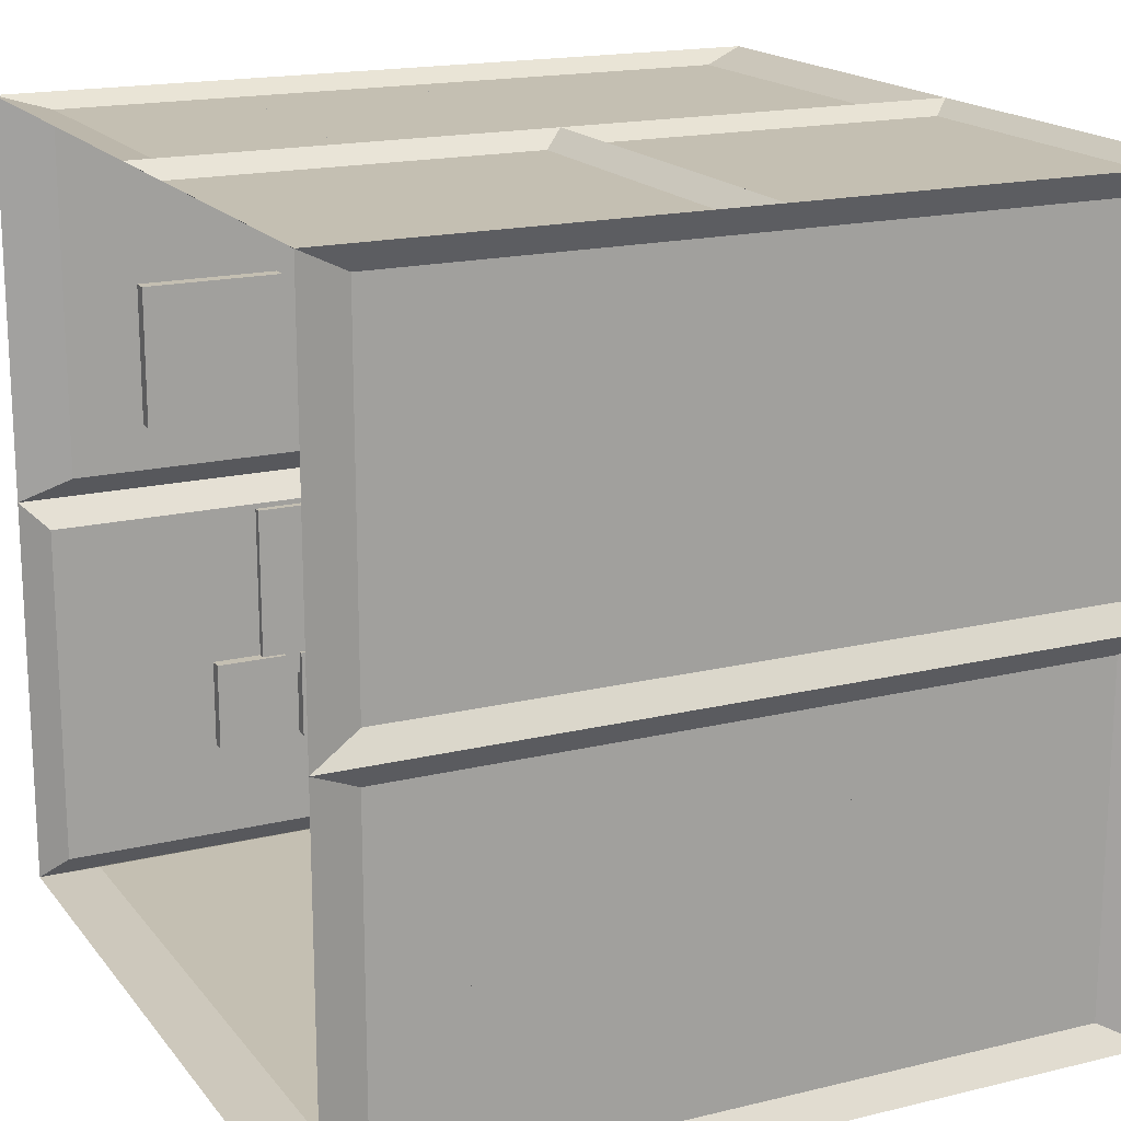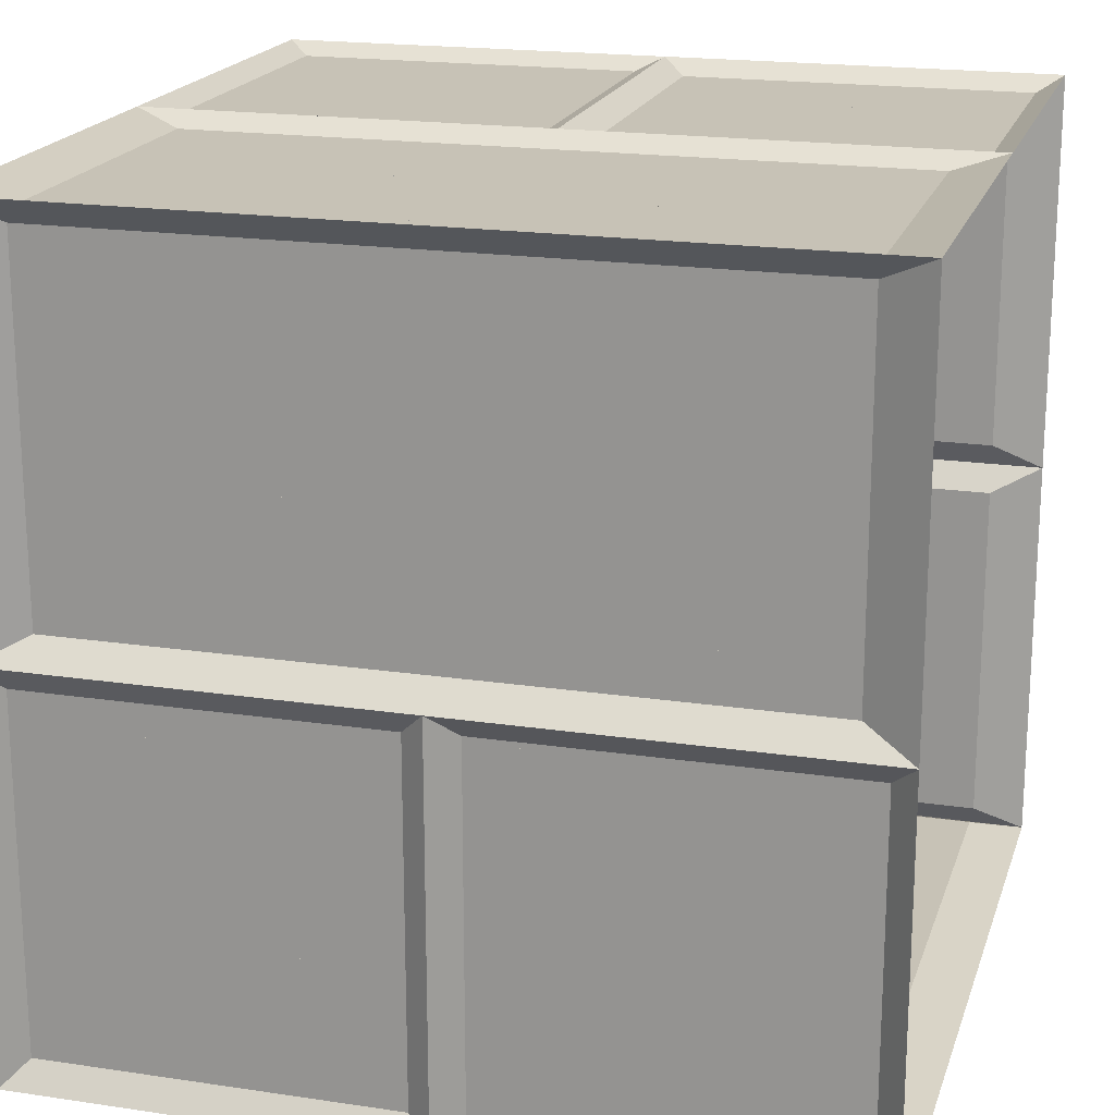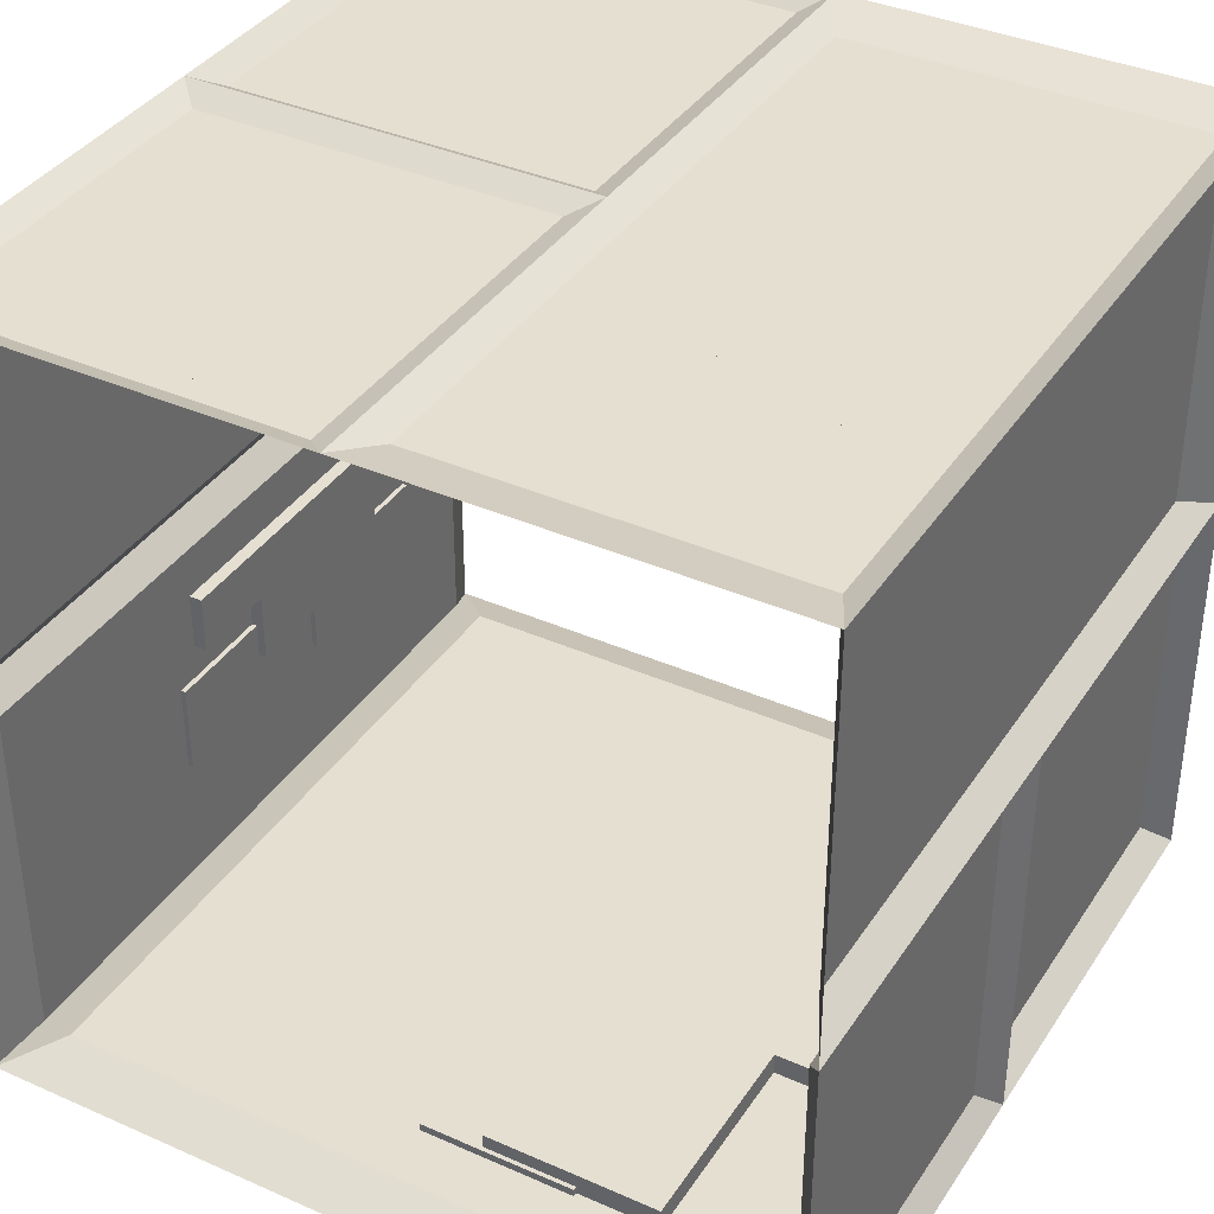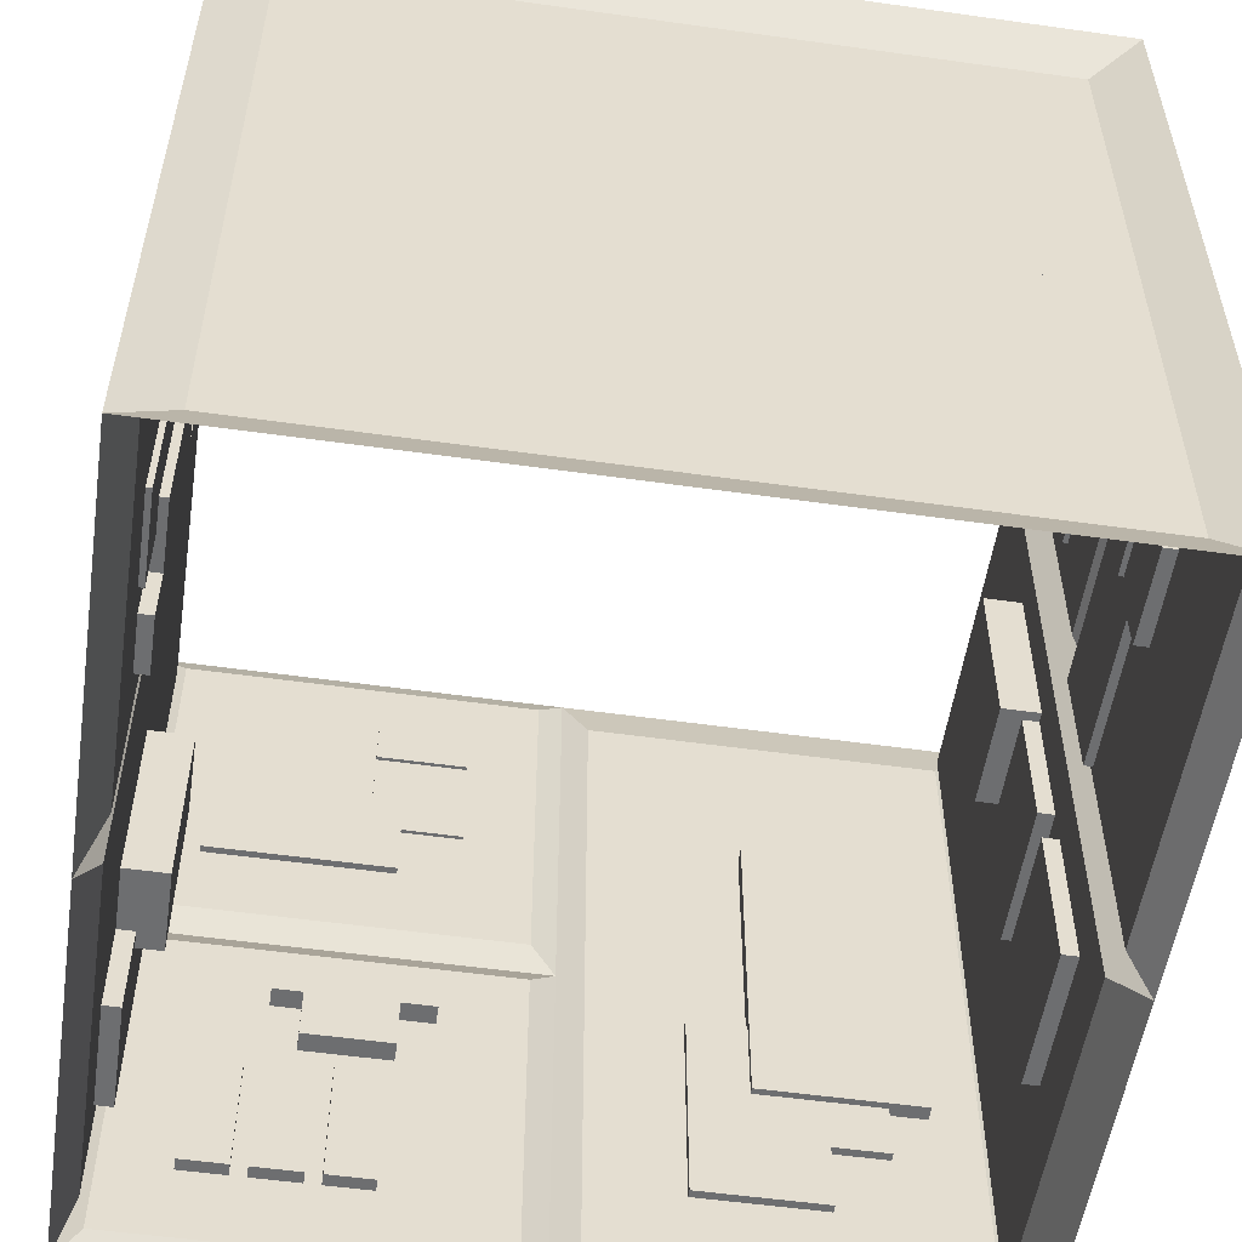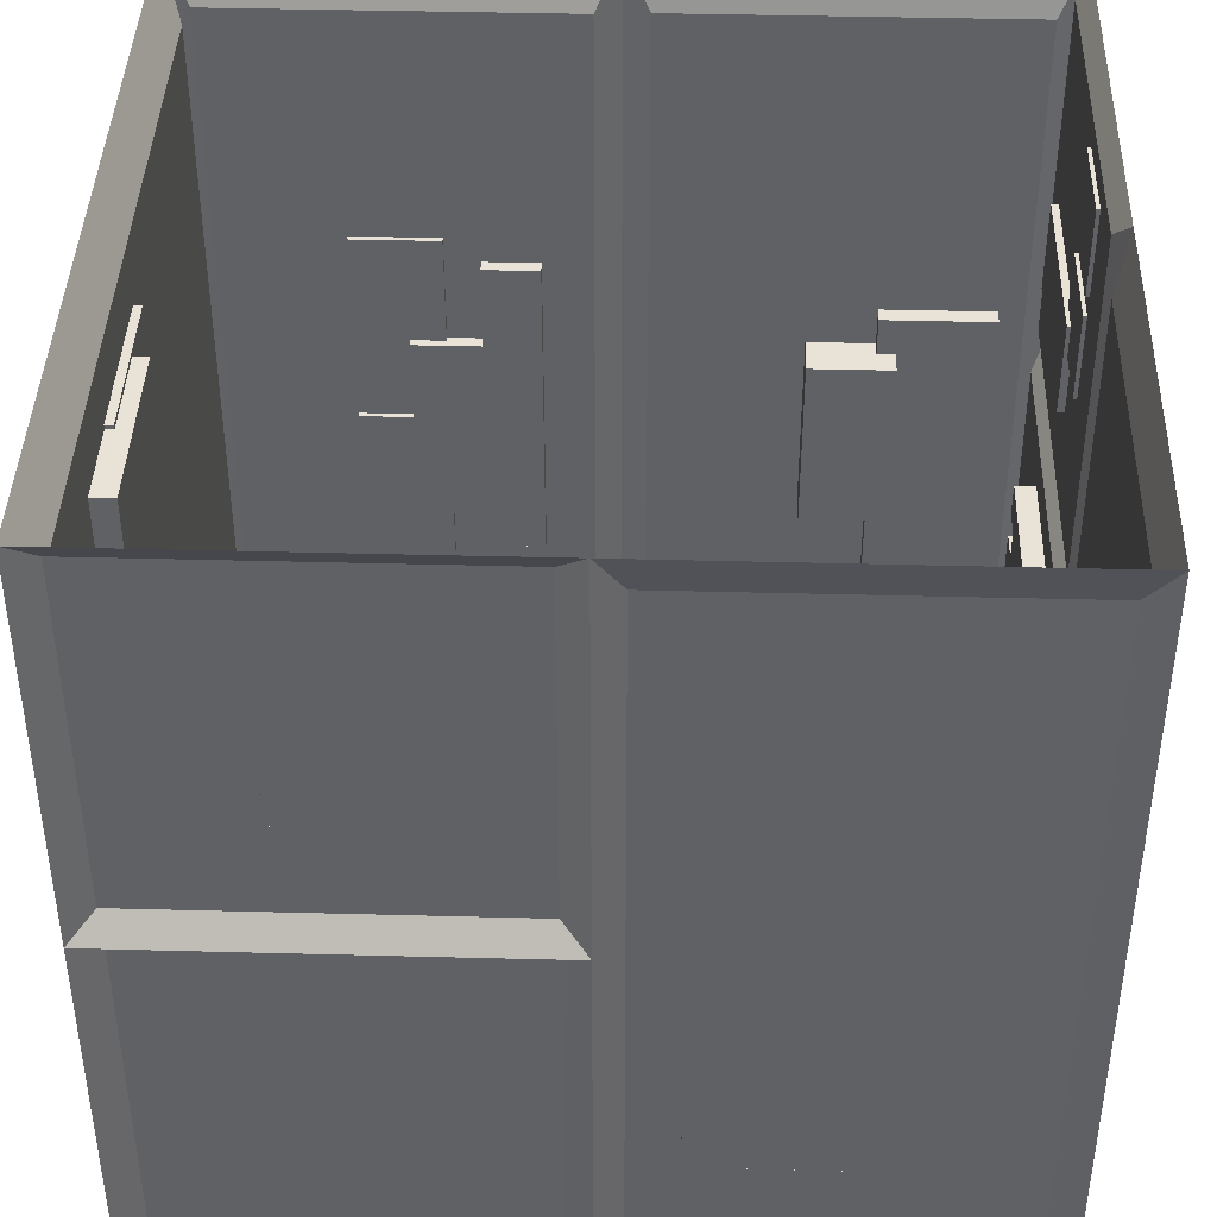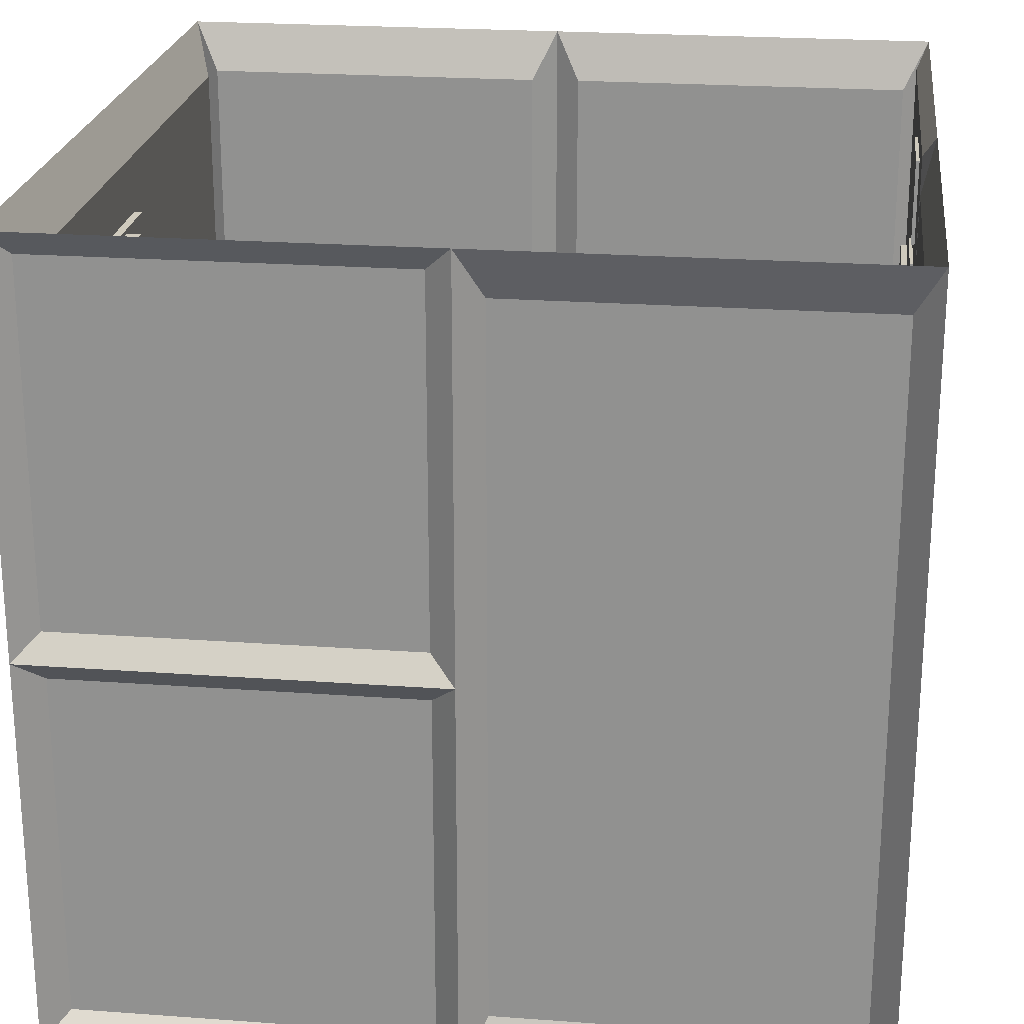
<metadata>
{"format":"obj","ext":"obj","renderer":"f3d","projection":"perspective","resolution":1024,"background":"white","views":[{"elev":17.6,"azim":-115.6,"up":"+Y"},{"elev":19.2,"azim":105.7,"up":"+Y"},{"elev":37.5,"azim":29.5,"up":"+Y"},{"elev":-54.2,"azim":-8.5,"up":"+Z"},{"elev":41.6,"azim":91.8,"up":"+Z"},{"elev":22.9,"azim":97.1,"up":"+Z"}]}
</metadata>
<code>
v  -7.779 -0 -15.56
v  -7.779 0 -0
v  -6.814 0.4209 -0.9645
v  -6.814 0.4209 -14.59
v  7.779 0 0
v  6.814 0.4209 -0.9645
v  7.779 -0 -15.56
v  6.814 0.4209 -14.59
v  -0.3645 0.4209 -7.935
v  -0.3645 0.4209 -2.049
v  -0.3645 0.5711 -2.049
v  -0.3645 0.5711 -7.935
v  2.614 0.4209 -2.049
v  2.614 0.5711 -2.049
v  2.614 0.4209 -6.453
v  2.614 0.5711 -6.453
v  6.617 0.4209 -6.453
v  6.617 0.5711 -6.453
v  6.617 0.4209 -7.935
v  6.617 0.5711 -7.935
v  0.8304 0.4209 -7.652
v  0.8304 0.4209 -2.128
v  0.8304 0.8473 -2.128
v  0.8304 0.8473 -7.652
v  4.196 0.4209 -2.128
v  4.196 0.8473 -2.128
v  4.196 0.4209 -6.154
v  4.196 0.8473 -6.154
v  5.939 0.4209 -6.154
v  5.939 0.8473 -6.154
v  5.939 0.4209 -7.652
v  5.939 0.8473 -7.652
v  -7.779 15.56 -15.56
v  -7.779 15.56 -0
v  -7.437 15.07 -0.9645
v  -7.437 15.07 -14.59
v  -7.779 7.778 -0
v  -7.437 8.261 -0.9645
v  -7.779 7.778 -15.56
v  -7.437 8.261 -14.59
v  -7.437 14.58 -13.09
v  -7.437 14.58 -7.021
v  -7.115 14.58 -7.021
v  -7.115 14.58 -13.09
v  -7.437 12.42 -7.021
v  -7.115 12.42 -7.021
v  -7.437 12.42 -13.09
v  -7.115 12.42 -13.09
v  -7.437 12.77 -11.32
v  -7.437 12.77 -7.786
v  -6.633 12.77 -7.786
v  -6.633 12.77 -11.32
v  -7.437 11.14 -7.786
v  -6.633 11.14 -7.786
v  -7.437 11.14 -11.32
v  -6.633 11.14 -11.32
v  -7.377 0.4823 -14.59
v  -7.377 0.4823 -0.9645
v  -7.377 7.296 -14.59
v  -7.377 7.296 -0.9645
v  -7.377 3.926 -7.79
v  -7.377 3.926 -11.5
v  -7.128 3.926 -11.5
v  -7.128 3.926 -7.79
v  -7.377 5.267 -11.5
v  -7.128 5.267 -11.5
v  -7.377 5.267 -12.55
v  -7.128 5.267 -12.55
v  -7.377 6.351 -12.55
v  -7.128 6.351 -12.55
v  -7.377 6.351 -9.32
v  -7.128 6.351 -9.32
v  -7.377 6.351 -6.09
v  -7.128 6.351 -6.09
v  -7.377 5.267 -6.09
v  -7.128 5.267 -6.09
v  -7.377 5.267 -7.79
v  -7.128 5.267 -7.79
v  -7.377 2.885 -5.586
v  -7.377 2.885 -8.851
v  -7.278 2.885 -8.851
v  -7.278 2.885 -5.586
v  -7.377 4.596 -8.851
v  -7.278 4.596 -8.851
v  -7.377 4.596 -5.586
v  -7.278 4.596 -5.586
v  -7.377 2.885 -9.576
v  -7.377 2.885 -12.84
v  -7.278 2.885 -12.84
v  -7.278 2.885 -9.576
v  -7.377 4.596 -12.84
v  -7.278 4.596 -12.84
v  -7.377 4.596 -9.576
v  -7.278 4.596 -9.576
v  7.779 15.56 -15.56
v  7.779 15.56 0
v  7.296 15.29 -0.9645
v  7.296 15.29 -14.59
v  0 15.56 -0
v  0.4823 15.29 -0.9645
v  0 15.56 -15.56
v  0.4823 15.29 -14.59
v  6.399 15.29 -10.64
v  6.399 15.29 -4.379
v  6.399 15.01 -4.379
v  6.399 15.01 -10.64
v  3.311 15.29 -4.379
v  3.311 15.01 -4.379
v  3.311 15.29 -10.64
v  3.311 15.01 -10.64
v  5.691 15.29 -11.7
v  5.691 15.29 -9.621
v  5.691 15.14 -9.621
v  5.691 15.14 -11.7
v  4.633 15.29 -9.621
v  4.633 15.14 -9.621
v  4.633 15.29 -8.982
v  4.633 15.14 -8.982
v  2.225 15.29 -8.982
v  2.225 15.14 -8.982
v  2.225 15.29 -11
v  2.225 15.14 -11
v  2.225 15.29 -13.03
v  2.225 15.14 -13.03
v  4.633 15.29 -13.03
v  4.633 15.14 -13.03
v  4.633 15.29 -11.7
v  4.633 15.14 -11.7
v  -7.779 15.56 -7.778
v  -7.296 15.32 -7.296
v  -7.296 15.32 -0.4823
v  0 15.56 -7.778
v  -0.4823 15.32 -7.296
v  -0.4823 15.32 -0.4823
v  -3.512 15.32 -0.9247
v  -3.512 15.32 -2.594
v  -3.512 15.25 -2.594
v  -3.512 15.25 -0.9247
v  -1.795 15.32 -2.594
v  -1.795 15.25 -2.594
v  -1.795 15.32 -0.9247
v  -1.795 15.25 -0.9247
v  -3.512 15.32 -2.964
v  -3.512 15.32 -4.633
v  -3.512 15.25 -4.633
v  -3.512 15.25 -2.964
v  -1.795 15.32 -4.633
v  -1.795 15.25 -4.633
v  -1.795 15.32 -2.964
v  -1.795 15.25 -2.964
v  -6.473 15.32 -4.016
v  -6.473 15.32 -5.795
v  -6.473 15.19 -5.795
v  -6.473 15.19 -4.016
v  -2.941 15.32 -5.795
v  -2.941 15.19 -5.795
v  -2.941 15.32 -4.016
v  -2.941 15.19 -4.016
v  -0.4823 15.27 -15.07
v  -7.296 15.27 -15.07
v  -0.4823 15.27 -8.261
v  -7.296 15.27 -8.261
v  -6.059 15.27 -13.64
v  -5.188 15.27 -13.64
v  -5.188 15.02 -13.64
v  -6.059 15.02 -13.64
v  -5.188 15.27 -11.14
v  -5.188 15.02 -11.14
v  -6.059 15.27 -11.14
v  -6.059 15.02 -11.14
v  -4.898 15.27 -13.64
v  -3.995 15.27 -13.64
v  -3.995 15.02 -13.64
v  -4.898 15.02 -13.64
v  -3.995 15.27 -11.14
v  -3.995 15.02 -11.14
v  -4.898 15.27 -11.14
v  -4.898 15.02 -11.14
v  -3.705 15.27 -13.64
v  -2.835 15.27 -13.64
v  -2.835 15.02 -13.64
v  -3.705 15.02 -13.64
v  -2.835 15.27 -11.14
v  -2.835 15.02 -11.14
v  -3.705 15.27 -11.14
v  -3.705 15.02 -11.14
v  -4.351 15.27 -10.63
v  -2.71 15.27 -10.63
v  -2.71 14.88 -10.63
v  -4.351 14.88 -10.63
v  -2.71 15.27 -9.631
v  -2.71 14.88 -9.631
v  -2.06 15.27 -9.631
v  -2.06 14.88 -9.631
v  -2.06 15.27 -8.993
v  -2.06 14.88 -8.993
v  -3.478 15.27 -8.993
v  -3.478 14.88 -8.993
v  -4.896 15.27 -8.993
v  -4.896 14.88 -8.993
v  -4.896 15.27 -9.631
v  -4.896 14.88 -9.631
v  -4.351 15.27 -9.631
v  -4.351 14.88 -9.631
v  7.779 -0 -7.778
v  7.296 0.4823 -8.261
v  7.296 0.4823 -15.07
v  7.779 7.778 -7.778
v  7.296 7.296 -8.261
v  7.779 7.778 -15.56
v  7.296 7.296 -15.07
v  7.296 2.382 -11.93
v  7.296 2.382 -10.48
v  7.045 2.382 -10.48
v  7.045 2.382 -11.93
v  7.296 4.142 -10.48
v  7.045 4.142 -10.48
v  7.296 4.142 -11.93
v  7.045 4.142 -11.93
v  7.296 2.382 -10.16
v  7.296 2.382 -8.71
v  7.045 2.382 -8.71
v  7.045 2.382 -10.16
v  7.296 4.142 -8.71
v  7.045 4.142 -8.71
v  7.296 4.142 -10.16
v  7.045 4.142 -10.16
v  7.296 3.715 -10.94
v  7.296 3.715 -8.727
v  7.14 3.715 -8.727
v  7.14 3.715 -10.94
v  7.296 7.191 -8.727
v  7.14 7.191 -8.727
v  7.296 7.191 -10.94
v  7.14 7.191 -10.94
v  7.779 7.778 0
v  7.41 7.296 -0.4823
v  7.41 0.4823 -0.4823
v  7.41 7.296 -7.296
v  7.41 0.4823 -7.296
v  7.41 3.189 -4.512
v  7.41 5.032 -4.512
v  6.635 5.032 -4.512
v  6.635 3.189 -4.512
v  7.41 5.032 -5.421
v  6.635 5.032 -5.421
v  7.41 3.664 -5.421
v  6.635 3.664 -5.421
v  7.41 3.664 -6.03
v  6.635 3.664 -6.03
v  7.41 3.189 -6.03
v  6.635 3.189 -6.03
v  7.41 3.066 -2.657
v  7.41 4.704 -2.657
v  7.316 4.704 -2.657
v  7.316 3.066 -2.657
v  7.41 4.704 -5.504
v  7.316 4.704 -5.504
v  7.41 3.066 -5.504
v  7.316 3.066 -5.504
v  7.41 5.067 -2.657
v  7.41 6.705 -2.657
v  7.316 6.705 -2.657
v  7.316 5.067 -2.657
v  7.41 6.705 -5.504
v  7.316 6.705 -5.504
v  7.41 5.067 -5.504
v  7.316 5.067 -5.504
v  7.289 15.07 -14.59
v  7.289 15.07 -0.9645
v  7.289 8.261 -14.59
v  7.289 8.261 -0.9645
v  7.289 10.99 -4.108
v  7.289 10.99 -7.281
v  6.581 10.99 -7.281
v  6.581 10.99 -4.108
v  7.289 8.972 -7.281
v  6.581 8.972 -7.281
v  7.289 8.972 -4.108
v  6.581 8.972 -4.108
v  7.289 11.91 -6.941
v  7.289 11.91 -9.735
v  6.993 11.91 -9.735
v  6.993 11.91 -6.941
v  7.289 9.159 -9.735
v  6.993 9.159 -9.735
v  7.289 9.159 -6.941
v  6.993 9.159 -6.941
v  7.289 11.91 -10.36
v  7.289 11.91 -13.15
v  6.993 11.91 -13.15
v  6.993 11.91 -10.36
v  7.289 9.159 -13.15
v  6.993 9.159 -13.15
v  7.289 9.159 -10.36
v  6.993 9.159 -10.36
g tunnel
f 1 2 3 4
f 2 5 6 3
f 5 7 8 6
f 7 1 4 8
f 4 3 6 8
f 9 10 11 12
f 10 13 14 11
f 13 15 16 14
f 15 17 18 16
f 17 19 20 18
f 19 9 12 20
f 12 11 14 16
f 12 16 18 20
f 21 22 23 24
f 22 25 26 23
f 25 27 28 26
f 27 29 30 28
f 29 31 32 30
f 31 21 24 32
f 24 23 26 28
f 24 28 30 32
f 33 34 35 36
f 34 37 38 35
f 37 39 40 38
f 39 33 36 40
f 36 35 38 40
f 41 42 43 44
f 42 45 46 43
f 45 47 48 46
f 47 41 44 48
f 44 43 46 48
f 49 50 51 52
f 50 53 54 51
f 53 55 56 54
f 55 49 52 56
f 52 51 54 56
f 2 1 57 58
f 1 39 59 57
f 39 37 60 59
f 37 2 58 60
f 58 57 59 60
f 61 62 63 64
f 62 65 66 63
f 65 67 68 66
f 67 69 70 68
f 69 71 72 70
f 71 73 74 72
f 73 75 76 74
f 75 77 78 76
f 77 61 64 78
f 72 74 76 78
f 72 78 64 63
f 72 63 66 68
f 72 68 70
f 79 80 81 82
f 80 83 84 81
f 83 85 86 84
f 85 79 82 86
f 82 81 84 86
f 87 88 89 90
f 88 91 92 89
f 91 93 94 92
f 93 87 90 94
f 90 89 92 94
f 95 96 97 98
f 96 99 100 97
f 99 101 102 100
f 101 95 98 102
f 98 97 100 102
f 103 104 105 106
f 104 107 108 105
f 107 109 110 108
f 109 103 106 110
f 106 105 108 110
f 111 112 113 114
f 112 115 116 113
f 115 117 118 116
f 117 119 120 118
f 119 121 122 120
f 121 123 124 122
f 123 125 126 124
f 125 127 128 126
f 127 111 114 128
f 122 124 126 128
f 122 128 114 113
f 122 113 116 118
f 122 118 120
f 34 129 130 131
f 129 132 133 130
f 132 99 134 133
f 99 34 131 134
f 131 130 133 134
f 135 136 137 138
f 136 139 140 137
f 139 141 142 140
f 141 135 138 142
f 138 137 140 142
f 143 144 145 146
f 144 147 148 145
f 147 149 150 148
f 149 143 146 150
f 146 145 148 150
f 151 152 153 154
f 152 155 156 153
f 155 157 158 156
f 157 151 154 158
f 154 153 156 158
f 33 101 159 160
f 101 132 161 159
f 132 129 162 161
f 129 33 160 162
f 160 159 161 162
f 163 164 165 166
f 164 167 168 165
f 167 169 170 168
f 169 163 166 170
f 166 165 168 170
f 171 172 173 174
f 172 175 176 173
f 175 177 178 176
f 177 171 174 178
f 174 173 176 178
f 179 180 181 182
f 180 183 184 181
f 183 185 186 184
f 185 179 182 186
f 182 181 184 186
f 187 188 189 190
f 188 191 192 189
f 191 193 194 192
f 193 195 196 194
f 195 197 198 196
f 197 199 200 198
f 199 201 202 200
f 201 203 204 202
f 203 187 190 204
f 198 200 202 204
f 198 204 190 189
f 198 189 192 194
f 198 194 196
f 7 205 206 207
f 205 208 209 206
f 208 210 211 209
f 210 7 207 211
f 207 206 209 211
f 212 213 214 215
f 213 216 217 214
f 216 218 219 217
f 218 212 215 219
f 215 214 217 219
f 220 221 222 223
f 221 224 225 222
f 224 226 227 225
f 226 220 223 227
f 223 222 225 227
f 228 229 230 231
f 229 232 233 230
f 232 234 235 233
f 234 228 231 235
f 231 230 233 235
f 5 236 237 238
f 236 208 239 237
f 208 205 240 239
f 205 5 238 240
f 238 237 239 240
f 241 242 243 244
f 242 245 246 243
f 245 247 248 246
f 247 249 250 248
f 249 251 252 250
f 251 241 244 252
f 244 243 246 248
f 244 248 250 252
f 253 254 255 256
f 254 257 258 255
f 257 259 260 258
f 259 253 256 260
f 256 255 258 260
f 261 262 263 264
f 262 265 266 263
f 265 267 268 266
f 267 261 264 268
f 264 263 266 268
f 96 95 269 270
f 95 210 271 269
f 210 236 272 271
f 236 96 270 272
f 270 269 271 272
f 273 274 275 276
f 274 277 278 275
f 277 279 280 278
f 279 273 276 280
f 276 275 278 280
f 281 282 283 284
f 282 285 286 283
f 285 287 288 286
f 287 281 284 288
f 284 283 286 288
f 289 290 291 292
f 290 293 294 291
f 293 295 296 294
f 295 289 292 296
f 292 291 294 296

</code>
